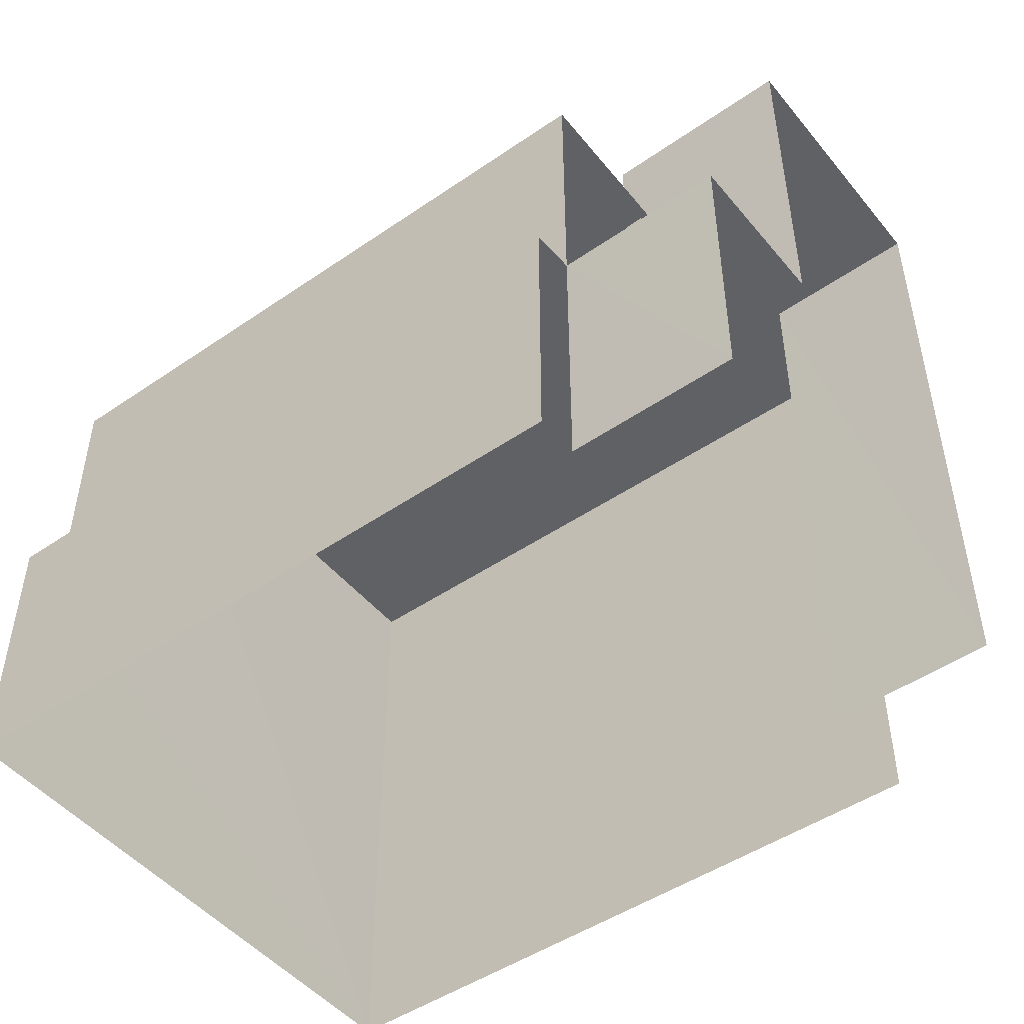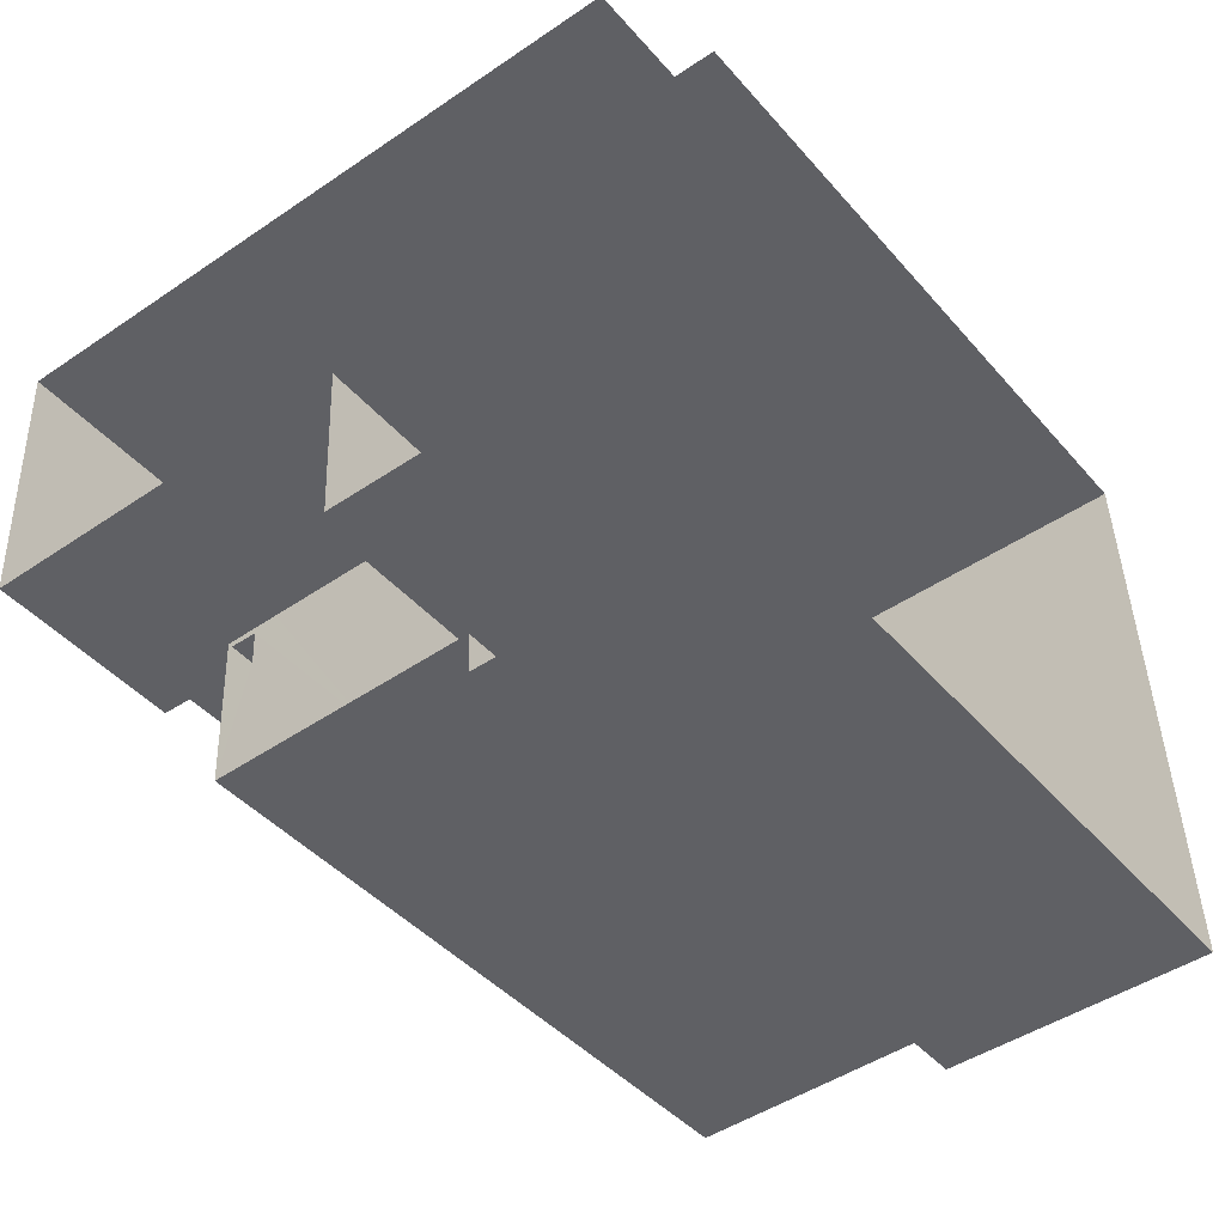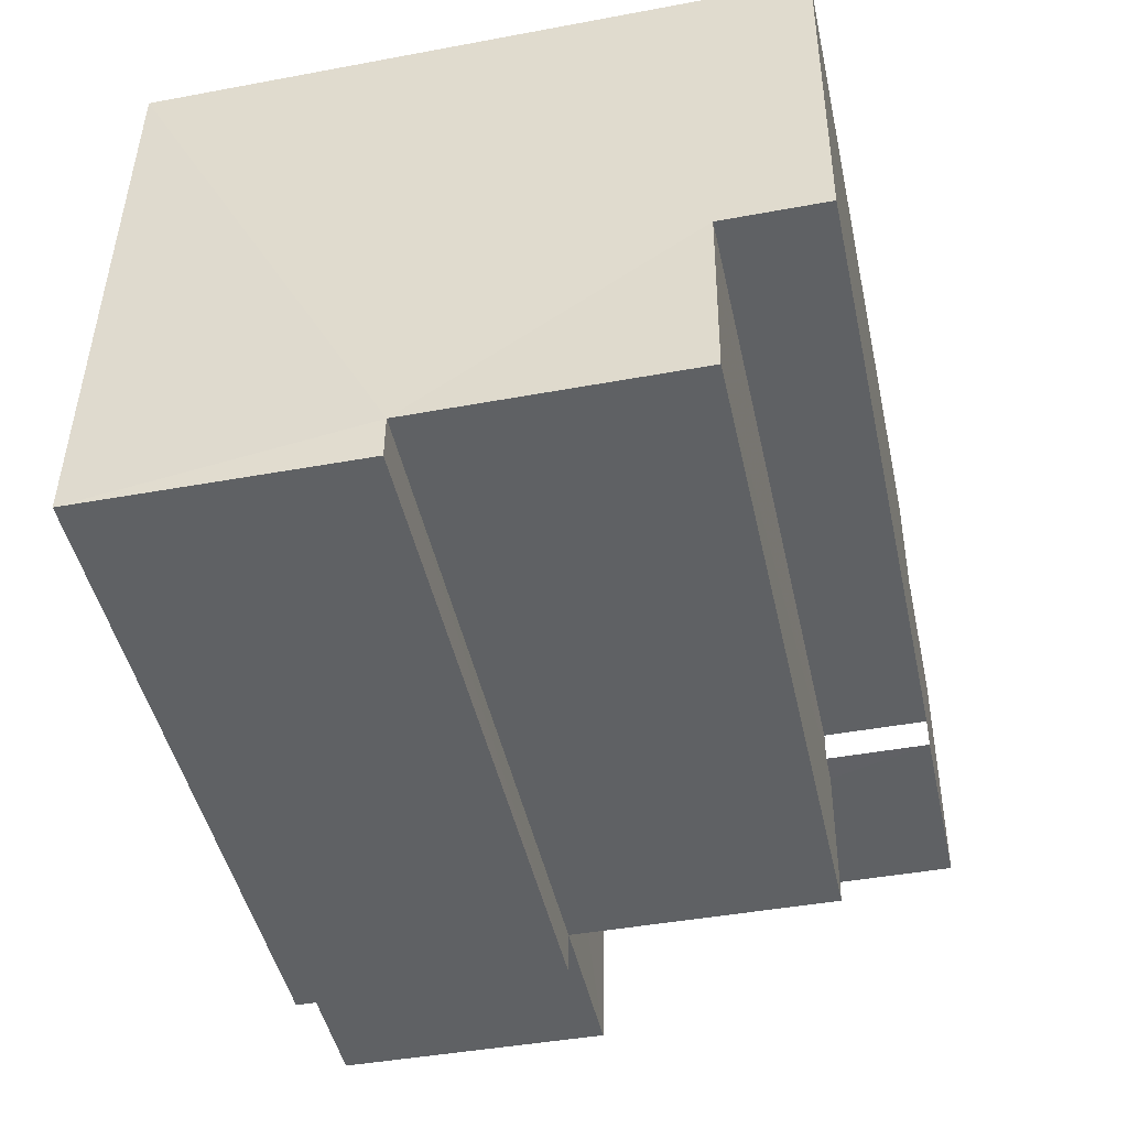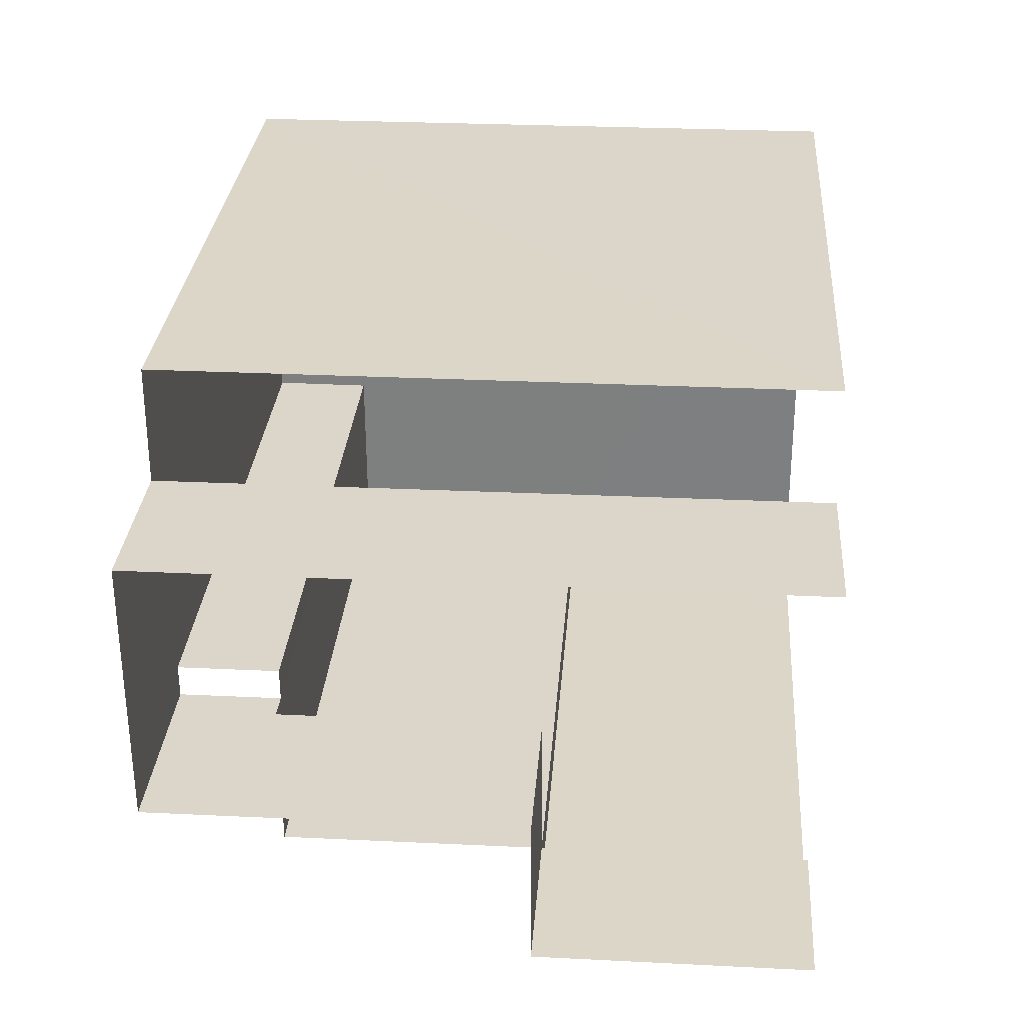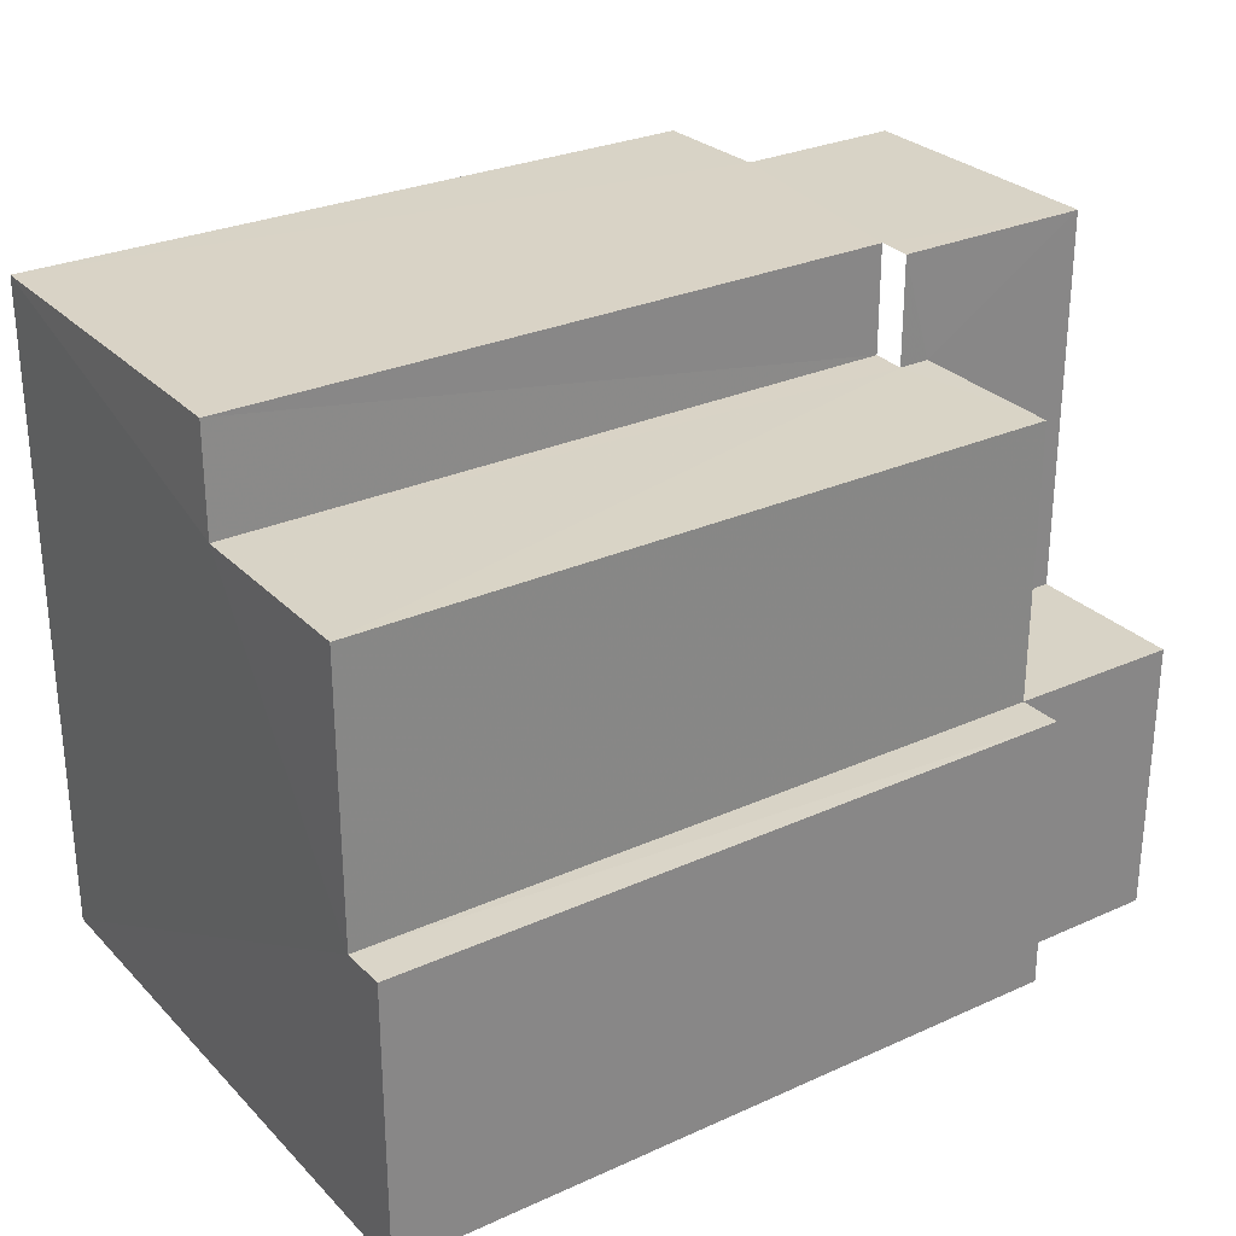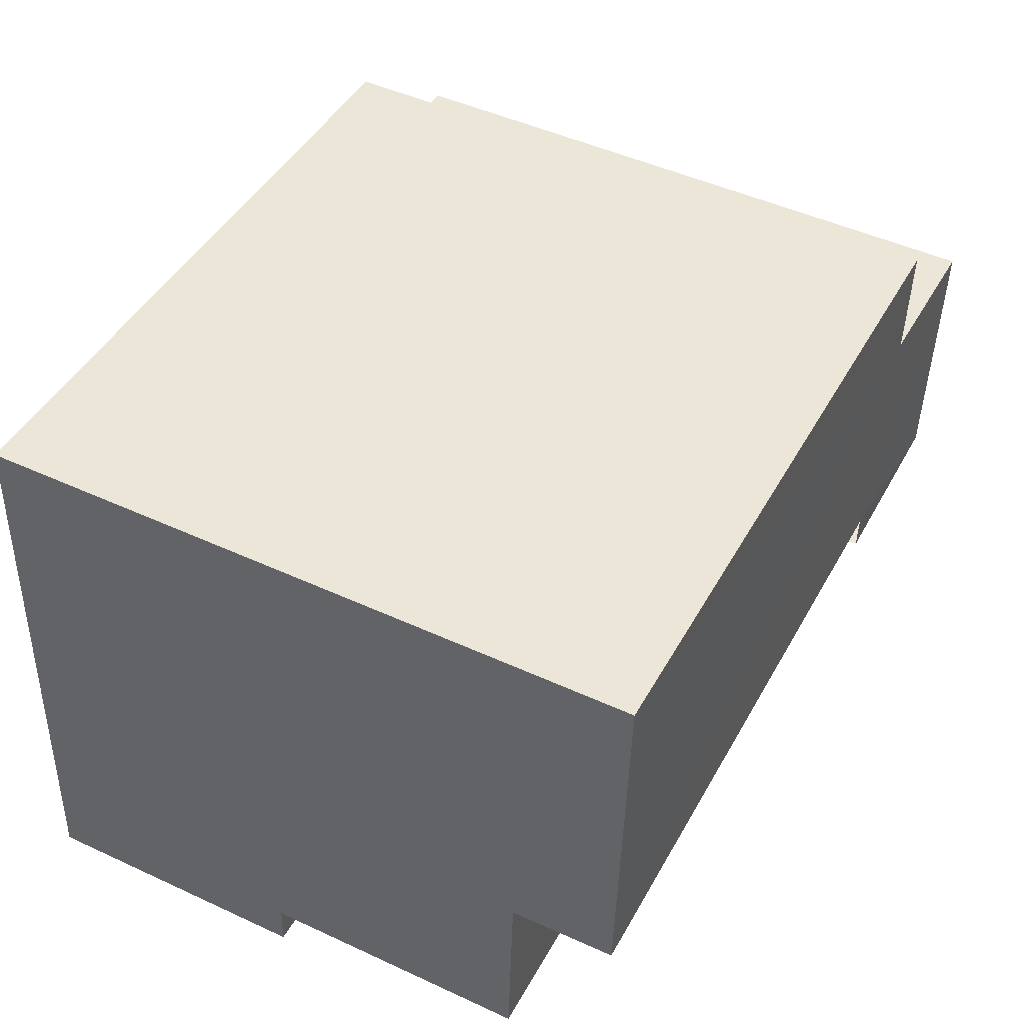
<metadata>
{"format":"obj","ext":"obj","renderer":"f3d","projection":"perspective","resolution":1024,"background":"white","views":[{"elev":-48.3,"azim":34.6,"up":"+Z"},{"elev":-46.9,"azim":127.6,"up":"+Y"},{"elev":-43.5,"azim":-77.6,"up":"+Y"},{"elev":26.9,"azim":94.3,"up":"+Y"},{"elev":28.3,"azim":-37.2,"up":"+Z"},{"elev":47.8,"azim":-62.7,"up":"+Y"}]}
</metadata>
<code>
v -3.736e+05 -1.053e+05 20.77
v -3.736e+05 -1.053e+05 20.78
v -3.736e+05 -1.053e+05 20.77
v -3.736e+05 -1.053e+05 20.77
v -3.736e+05 -1.053e+05 20.77
v -3.736e+05 -1.053e+05 20.78
v -3.736e+05 -1.053e+05 20.78
v -3.736e+05 -1.053e+05 20.78
v -3.736e+05 -1.053e+05 31.07
v -3.736e+05 -1.053e+05 31.07
v -3.736e+05 -1.053e+05 31.07
v -3.736e+05 -1.053e+05 31.07
v -3.736e+05 -1.053e+05 31.07
v -3.736e+05 -1.053e+05 31.07
v -3.736e+05 -1.053e+05 31.07
v -3.736e+05 -1.053e+05 31.07
v -3.736e+05 -1.053e+05 29.42
v -3.736e+05 -1.053e+05 29.42
v -3.736e+05 -1.053e+05 29.42
v -3.736e+05 -1.053e+05 29.42
v -3.736e+05 -1.053e+05 29.42
v -3.736e+05 -1.053e+05 29.42
v -3.736e+05 -1.053e+05 25.14
v -3.736e+05 -1.053e+05 25.14
v -3.736e+05 -1.053e+05 25.14
v -3.736e+05 -1.053e+05 25.14
v -3.736e+05 -1.053e+05 25.14
v -3.736e+05 -1.053e+05 25.14
v -3.736e+05 -1.053e+05 25.14
f 1 2 3
f 4 3 5
f 5 3 6
f 6 7 8
f 3 2 7
f 6 3 7
f 17 24 23
f 21 17 23
f 14 26 1
f 1 26 2
f 14 15 26
f 2 26 25
f 11 3 4
f 9 11 4
f 29 8 7
f 24 29 7
f 22 16 13
f 22 18 16
f 9 10 11
f 10 12 11
f 11 13 14
f 14 13 15
f 15 13 16
f 11 12 13
f 17 18 19
f 19 18 20
f 17 21 18
f 20 18 22
f 23 24 25
f 26 23 25
f 27 28 29
f 24 27 29
f 24 17 19
f 27 24 19
f 22 13 12
f 20 22 12
f 16 18 21
f 16 21 15
f 21 26 15
f 21 23 26
f 11 1 3
f 11 14 1
f 10 4 5
f 10 9 4
f 24 7 2
f 25 24 2
f 12 10 20
f 10 5 20
f 19 20 27
f 27 5 6
f 27 6 28
f 20 5 27
f 28 6 8
f 29 28 8

</code>
